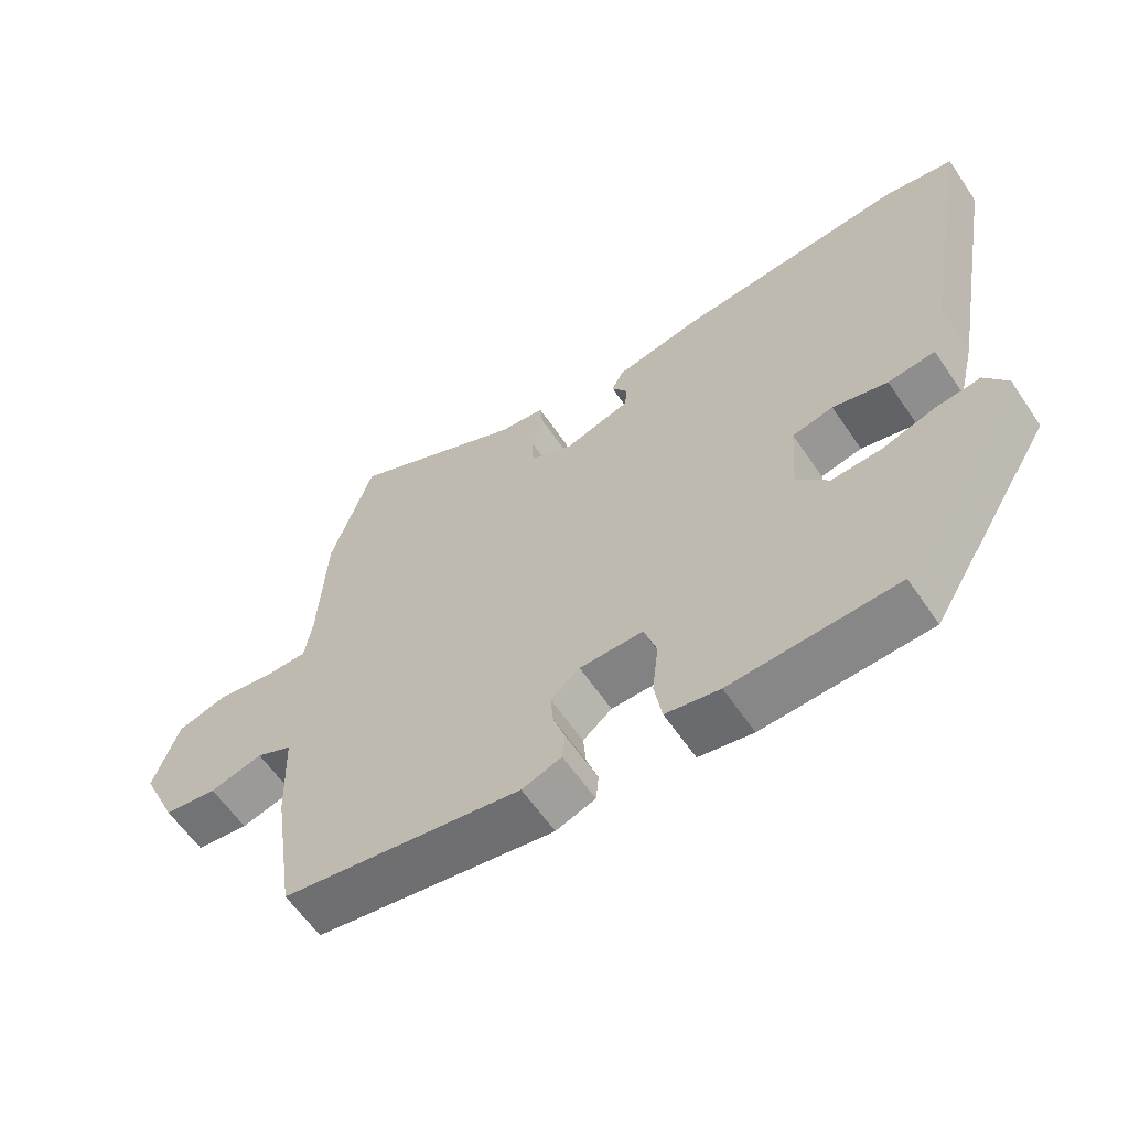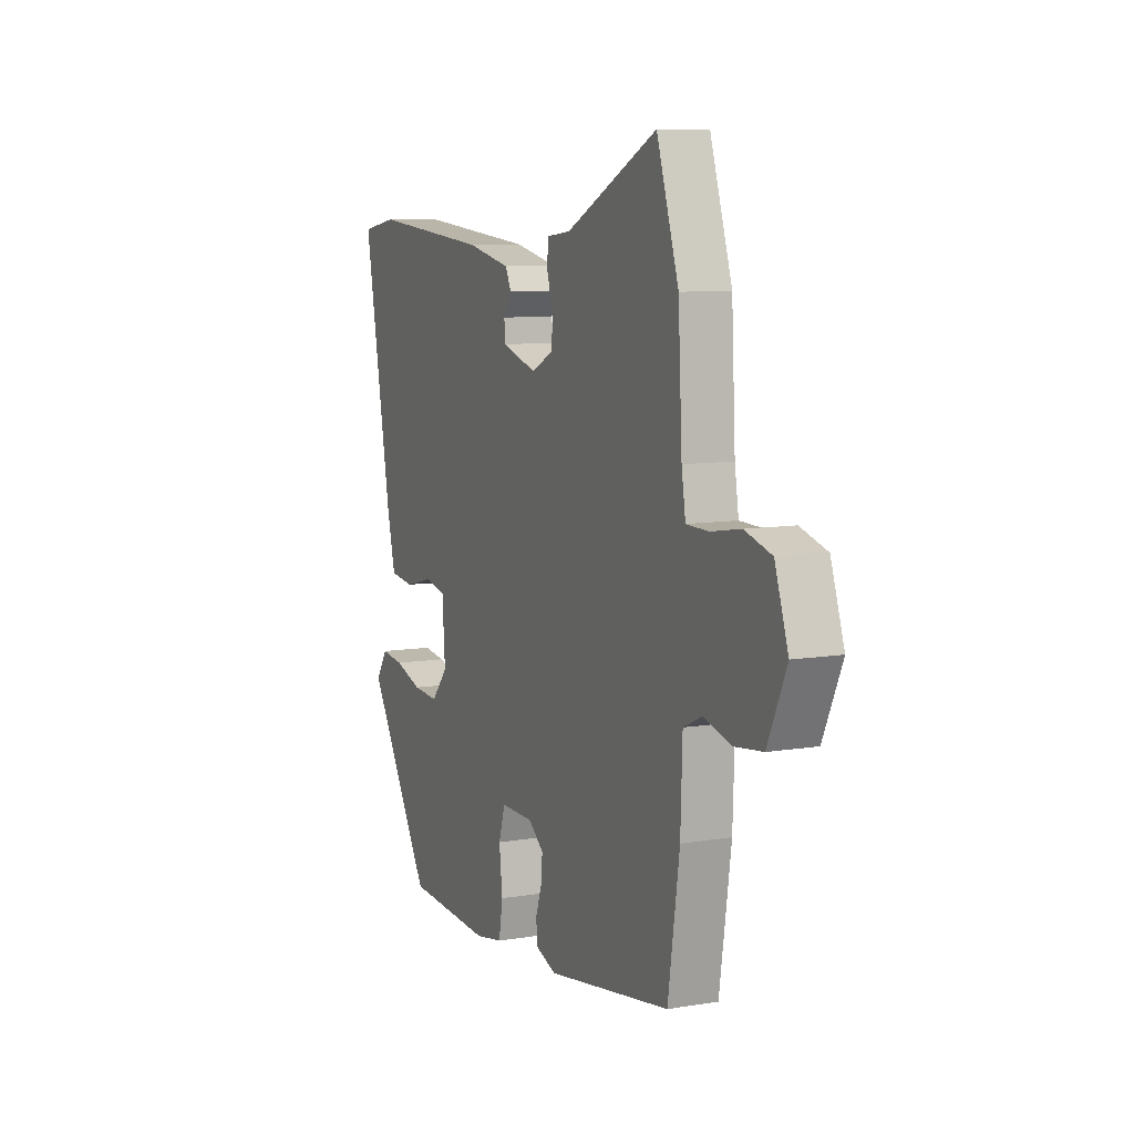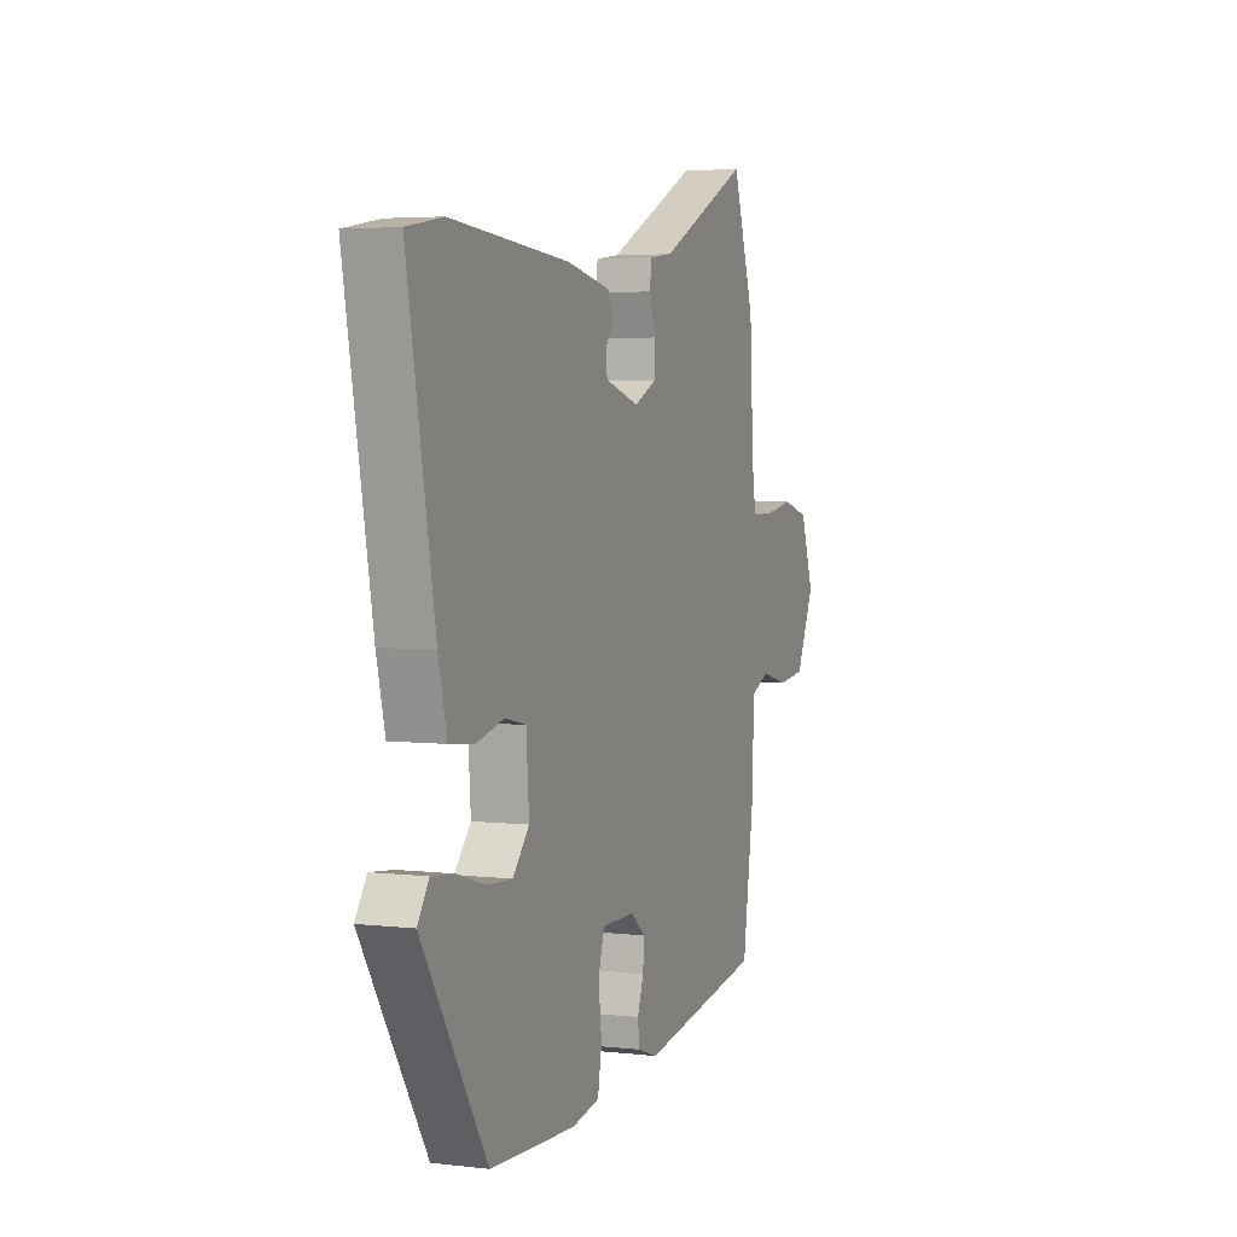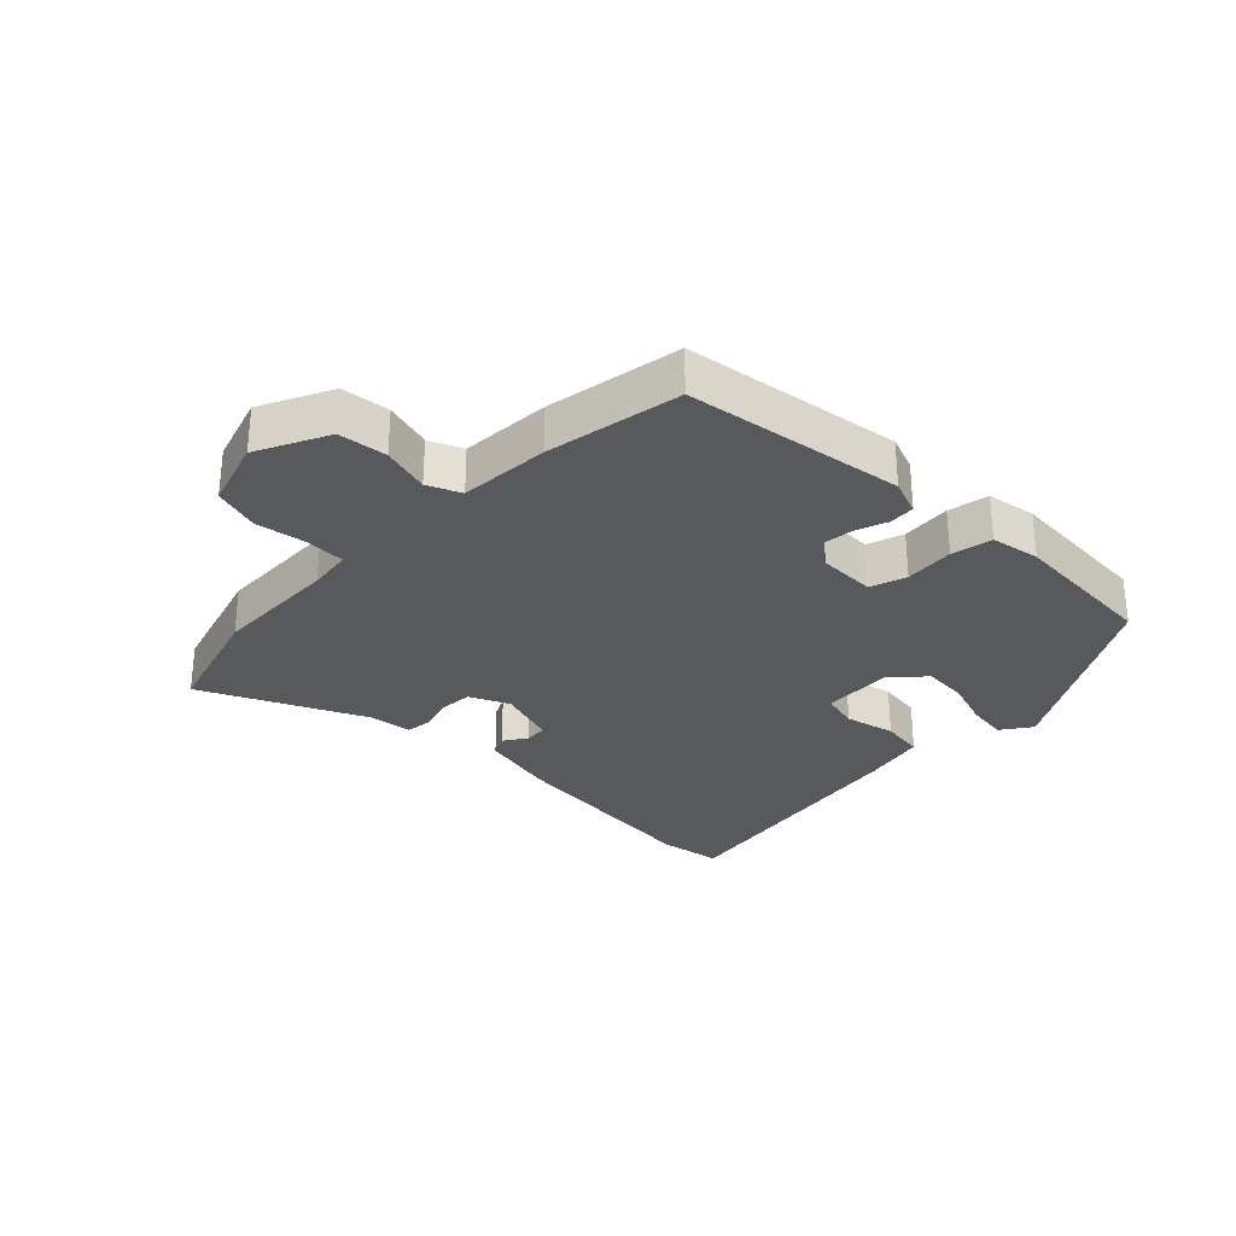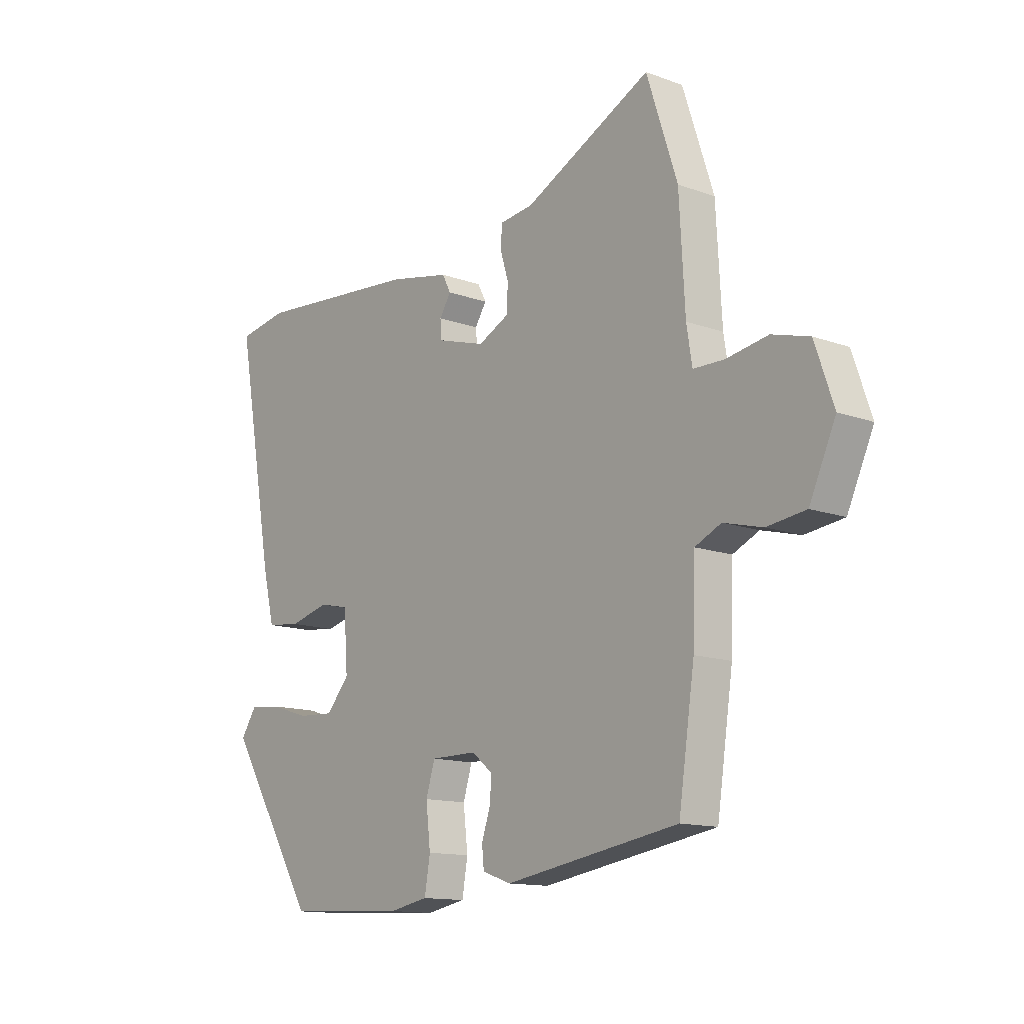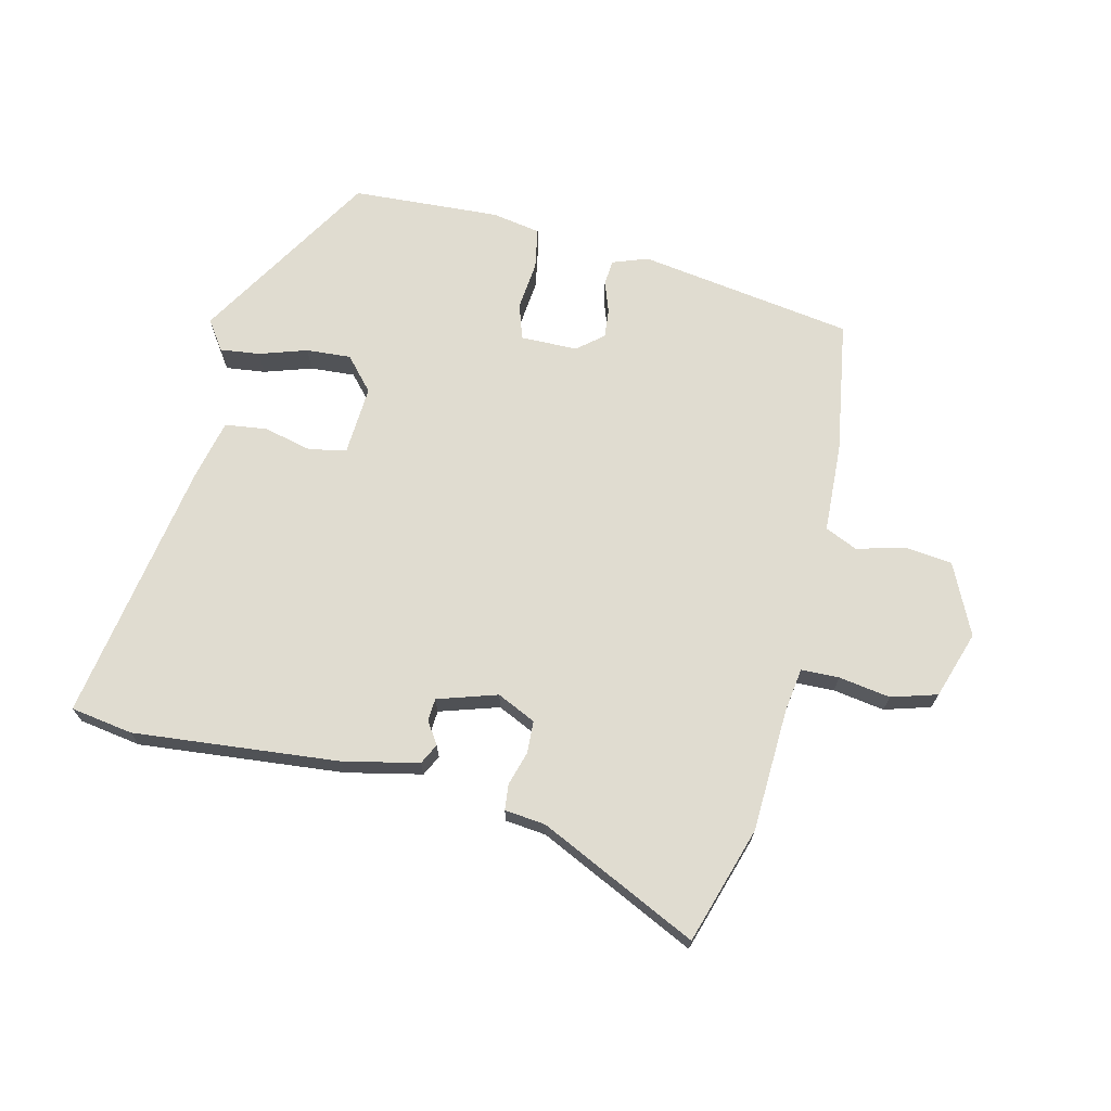
<metadata>
{"format":"obj","ext":"obj","renderer":"f3d","projection":"perspective","resolution":1024,"background":"white","views":[{"elev":-60.8,"azim":-145.9,"up":"+Z"},{"elev":9.0,"azim":66.2,"up":"+Z"},{"elev":4.0,"azim":-68.9,"up":"+Z"},{"elev":-29.7,"azim":134.3,"up":"+Y"},{"elev":-13.3,"azim":50.5,"up":"+Z"},{"elev":69.6,"azim":12.8,"up":"+Y"}]}
</metadata>
<code>
v 0.5 0.07 -0.428
v 0.154 0.07 -0.485
v 0.097 0.07 -0.465
v 0.093 0.07 -0.424
v 0.11 0.07 -0.374
v 0.114 0.07 -0.327
v 0.072 0.07 -0.293
v -0.02 0.07 -0.293
v -0.038 0.07 -0.351
v -0.029 0.07 -0.43
v -0.04 0.07 -0.495
v -0.118 0.07 -0.51
v -0.357 0.07 -0.499
v -0.537 0.07 -0.208
v -0.505 0.07 -0.16
v -0.441 0.07 -0.167
v -0.364 0.07 -0.191
v -0.292 0.07 -0.195
v -0.246 0.07 -0.142
v -0.254 0.07 -0.031
v -0.313 0.07 -0.018
v -0.392 0.07 -0.038
v -0.46 0.07 -0.03
v -0.484 0.07 0.069
v -0.56 0.07 0.49
v -0.46 0.07 0.507
v -0.129 0.07 0.479
v -0.007 0.07 0.454
v 0.01 0.07 0.421
v -0.013 0.07 0.385
v -0.01 0.07 0.349
v 0.086 0.07 0.32
v 0.148 0.07 0.35
v 0.15 0.07 0.402
v 0.133 0.07 0.457
v 0.137 0.07 0.498
v 0.203 0.07 0.506
v 0.457 0.07 0.631
v 0.518 0.07 0.444
v 0.529 0.07 0.244
v 0.54 0.07 0.175
v 0.601 0.07 0.174
v 0.684 0.07 0.188
v 0.758 0.07 0.167
v 0.795 0.07 0.059
v 0.743 0.07 -0.055
v 0.666 0.07 -0.065
v 0.589 0.07 -0.045
v 0.537 0.07 -0.069
v 0.532 0.07 -0.212
v 0.5 0 -0.428
v 0.154 0 -0.485
v 0.097 0 -0.465
v 0.093 0 -0.424
v 0.11 0 -0.374
v 0.114 0 -0.327
v 0.072 0 -0.293
v -0.02 0 -0.293
v -0.038 0 -0.351
v -0.029 0 -0.43
v -0.04 0 -0.495
v -0.118 0 -0.51
v -0.357 0 -0.499
v -0.537 0 -0.208
v -0.505 0 -0.16
v -0.441 0 -0.167
v -0.364 0 -0.191
v -0.292 0 -0.195
v -0.246 0 -0.142
v -0.254 0 -0.031
v -0.313 0 -0.018
v -0.392 0 -0.038
v -0.46 0 -0.03
v -0.484 0 0.069
v -0.56 0 0.49
v -0.46 0 0.507
v -0.129 0 0.479
v -0.007 0 0.454
v 0.01 0 0.421
v -0.013 0 0.385
v -0.01 0 0.349
v 0.086 0 0.32
v 0.148 0 0.35
v 0.15 0 0.402
v 0.133 0 0.457
v 0.137 0 0.498
v 0.203 0 0.506
v 0.457 0 0.631
v 0.518 0 0.444
v 0.529 0 0.244
v 0.54 0 0.175
v 0.601 0 0.174
v 0.684 0 0.188
v 0.758 0 0.167
v 0.795 0 0.059
v 0.743 0 -0.055
v 0.666 0 -0.065
v 0.589 0 -0.045
v 0.537 0 -0.069
v 0.532 0 -0.212
f 3 4 5
f 2 3 5
f 1 2 5
f 50 1 5
f 49 50 5
f 46 47 48
f 45 46 48
f 44 45 48
f 43 44 48
f 42 43 48
f 41 42 48 49
f 49 5 6
f 41 49 6
f 40 41 6
f 40 6 7
f 39 40 7
f 38 39 7
f 37 38 7
f 34 35 36 37
f 33 34 37
f 28 29 30
f 27 28 30
f 26 27 30
f 25 26 30
f 24 25 30
f 23 24 30
f 22 23 30
f 21 22 30
f 20 21 30 31
f 19 20 31 32
f 15 16 17
f 14 15 17
f 13 14 17
f 12 13 17
f 11 12 17
f 10 11 17
f 9 10 17
f 8 9 17 18
f 33 37 7 8
f 19 32 33 8
f 8 18 19
f 55 54 53
f 55 53 52
f 55 52 51
f 55 51 100
f 55 100 99
f 98 97 96
f 98 96 95
f 98 95 94
f 98 94 93
f 98 93 92
f 99 98 92 91
f 56 55 99
f 56 99 91
f 56 91 90
f 57 56 90
f 57 90 89
f 57 89 88
f 57 88 87
f 87 86 85 84
f 87 84 83
f 80 79 78
f 80 78 77
f 80 77 76
f 80 76 75
f 80 75 74
f 80 74 73
f 80 73 72
f 80 72 71
f 81 80 71 70
f 82 81 70 69
f 67 66 65
f 67 65 64
f 67 64 63
f 67 63 62
f 67 62 61
f 67 61 60
f 67 60 59
f 68 67 59 58
f 58 57 87 83
f 58 83 82 69
f 69 68 58
f 1 51 52 2
f 2 52 53 3
f 3 53 54 4
f 4 54 55 5
f 5 55 56 6
f 6 56 57 7
f 7 57 58 8
f 8 58 59 9
f 9 59 60 10
f 10 60 61 11
f 11 61 62 12
f 12 62 63 13
f 13 63 64 14
f 14 64 65 15
f 15 65 66 16
f 16 66 67 17
f 17 67 68 18
f 18 68 69 19
f 19 69 70 20
f 20 70 71 21
f 21 71 72 22
f 22 72 73 23
f 23 73 74 24
f 24 74 75 25
f 25 75 76 26
f 26 76 77 27
f 27 77 78 28
f 28 78 79 29
f 29 79 80 30
f 30 80 81 31
f 31 81 82 32
f 32 82 83 33
f 33 83 84 34
f 34 84 85 35
f 35 85 86 36
f 36 86 87 37
f 37 87 88 38
f 38 88 89 39
f 39 89 90 40
f 40 90 91 41
f 41 91 92 42
f 42 92 93 43
f 43 93 94 44
f 44 94 95 45
f 45 95 96 46
f 46 96 97 47
f 47 97 98 48
f 48 98 99 49
f 49 99 100 50
f 50 100 51 1

</code>
